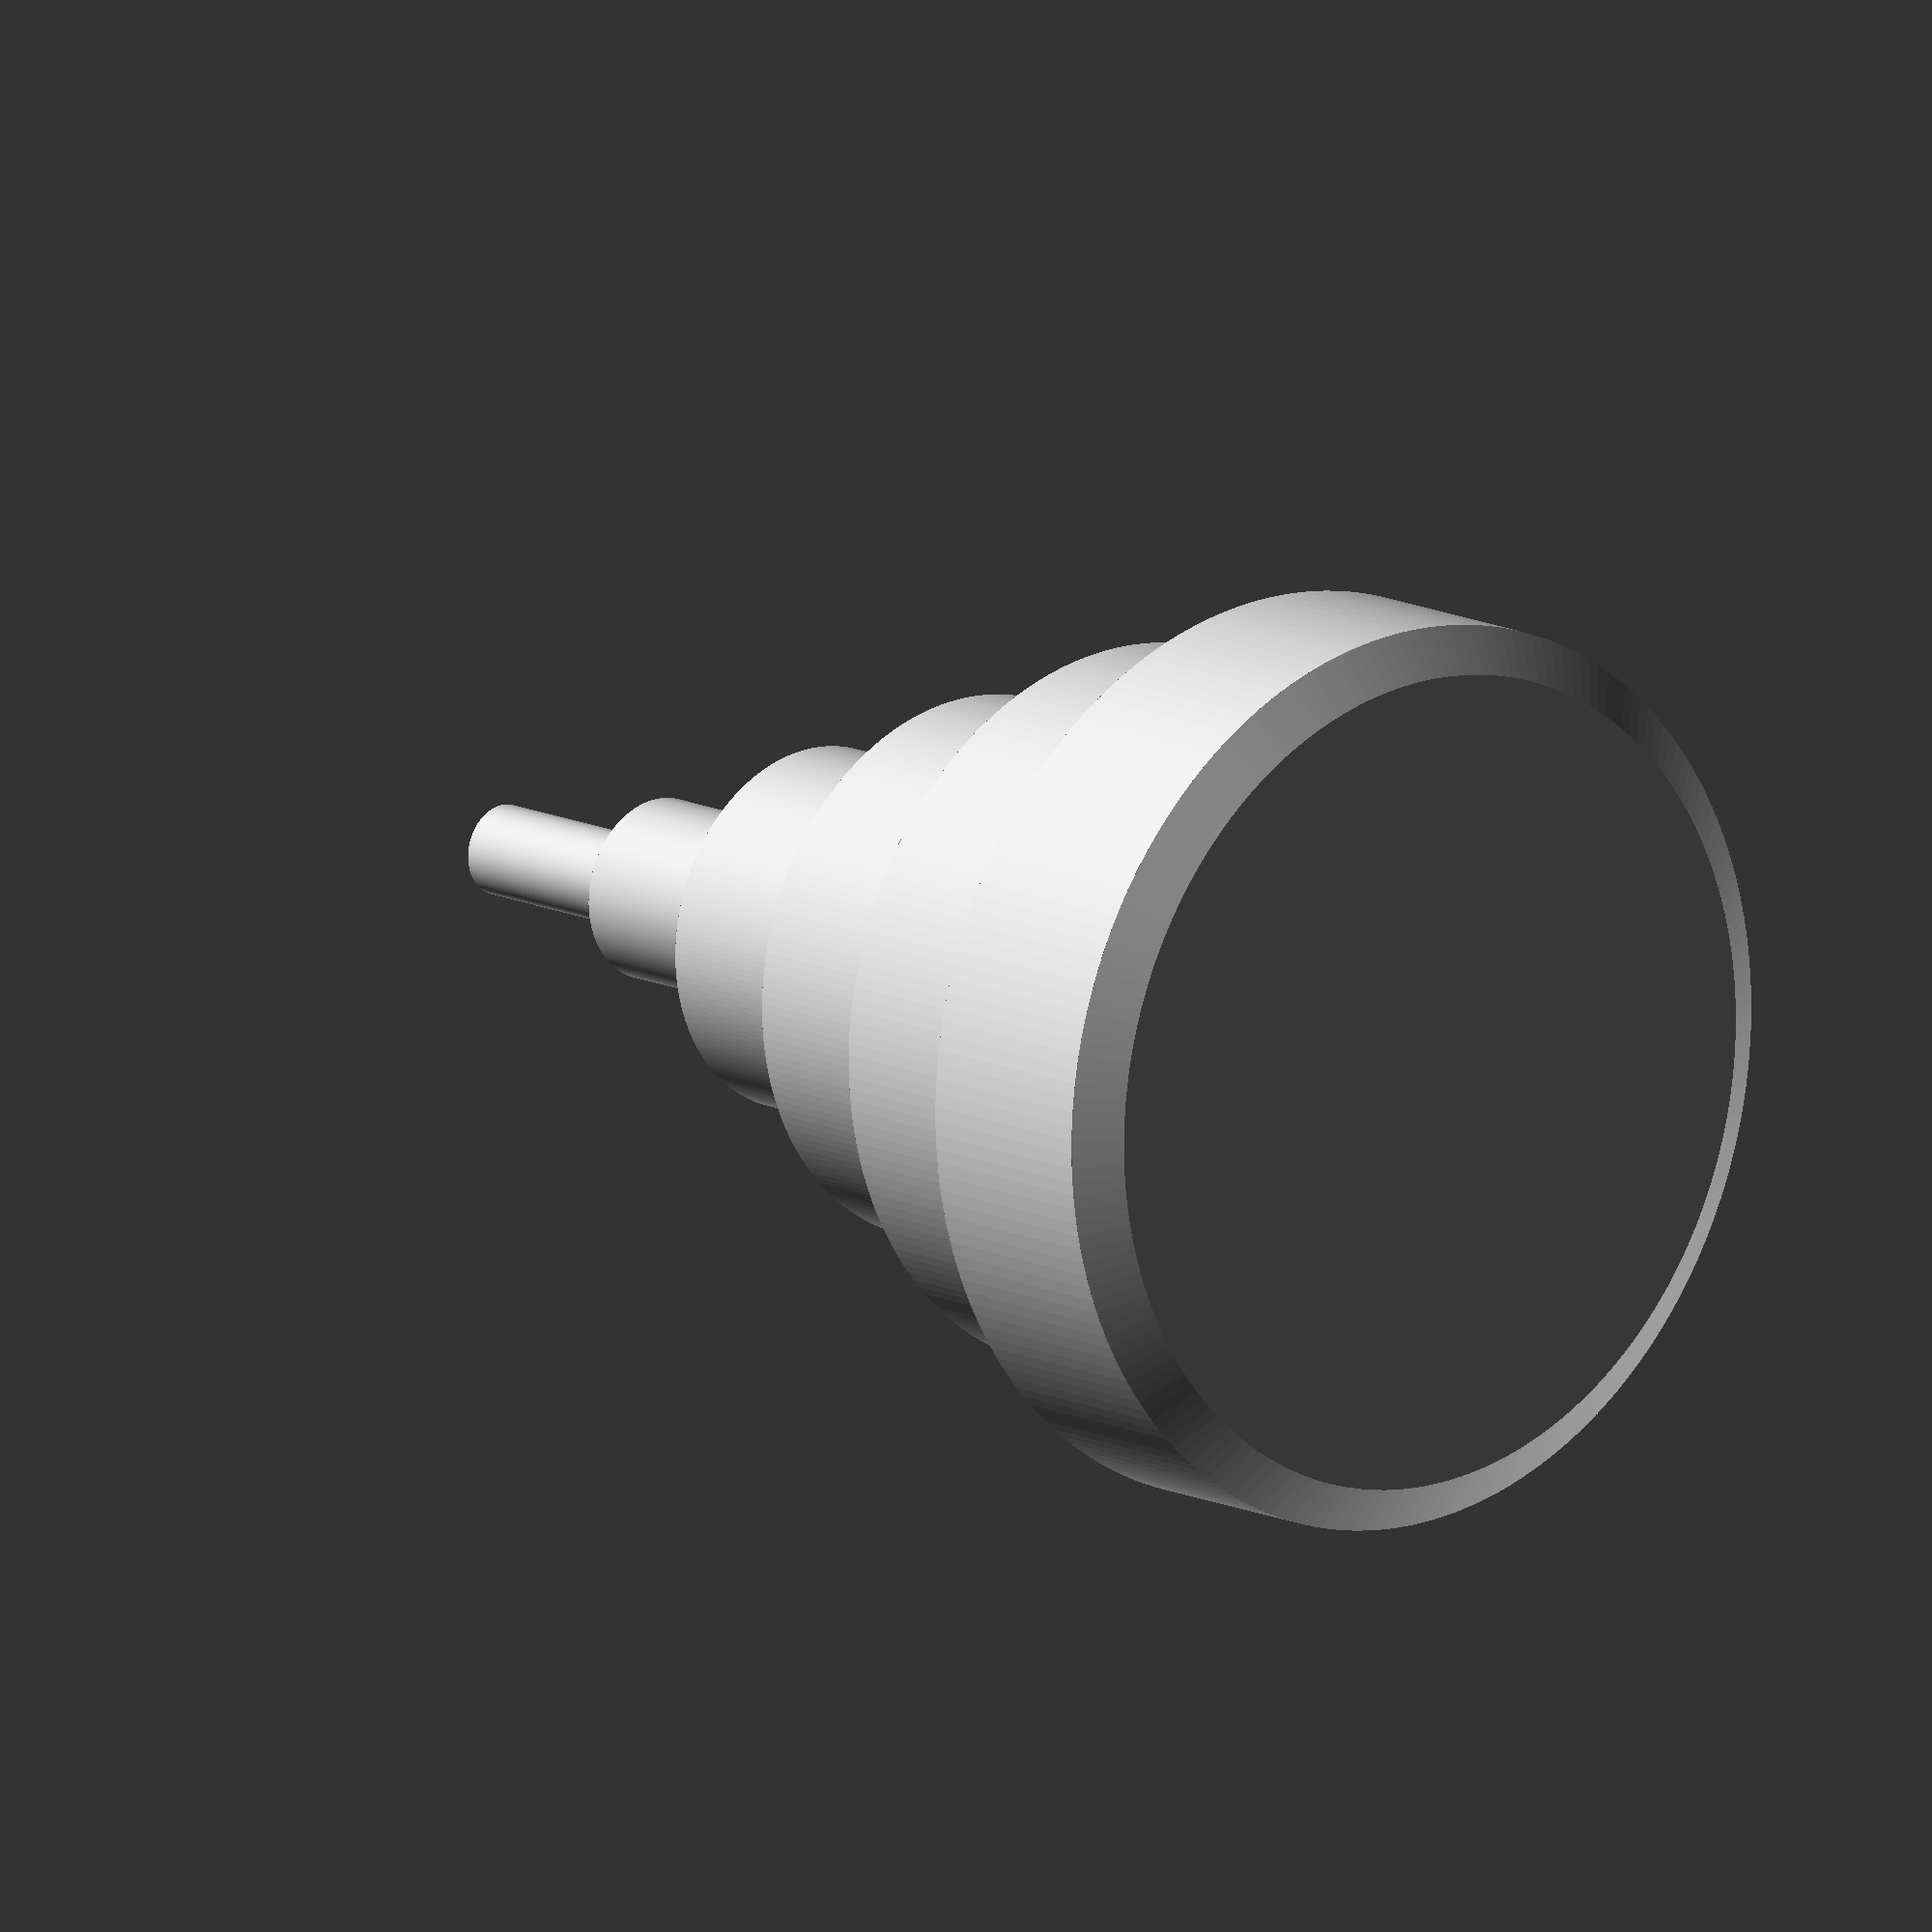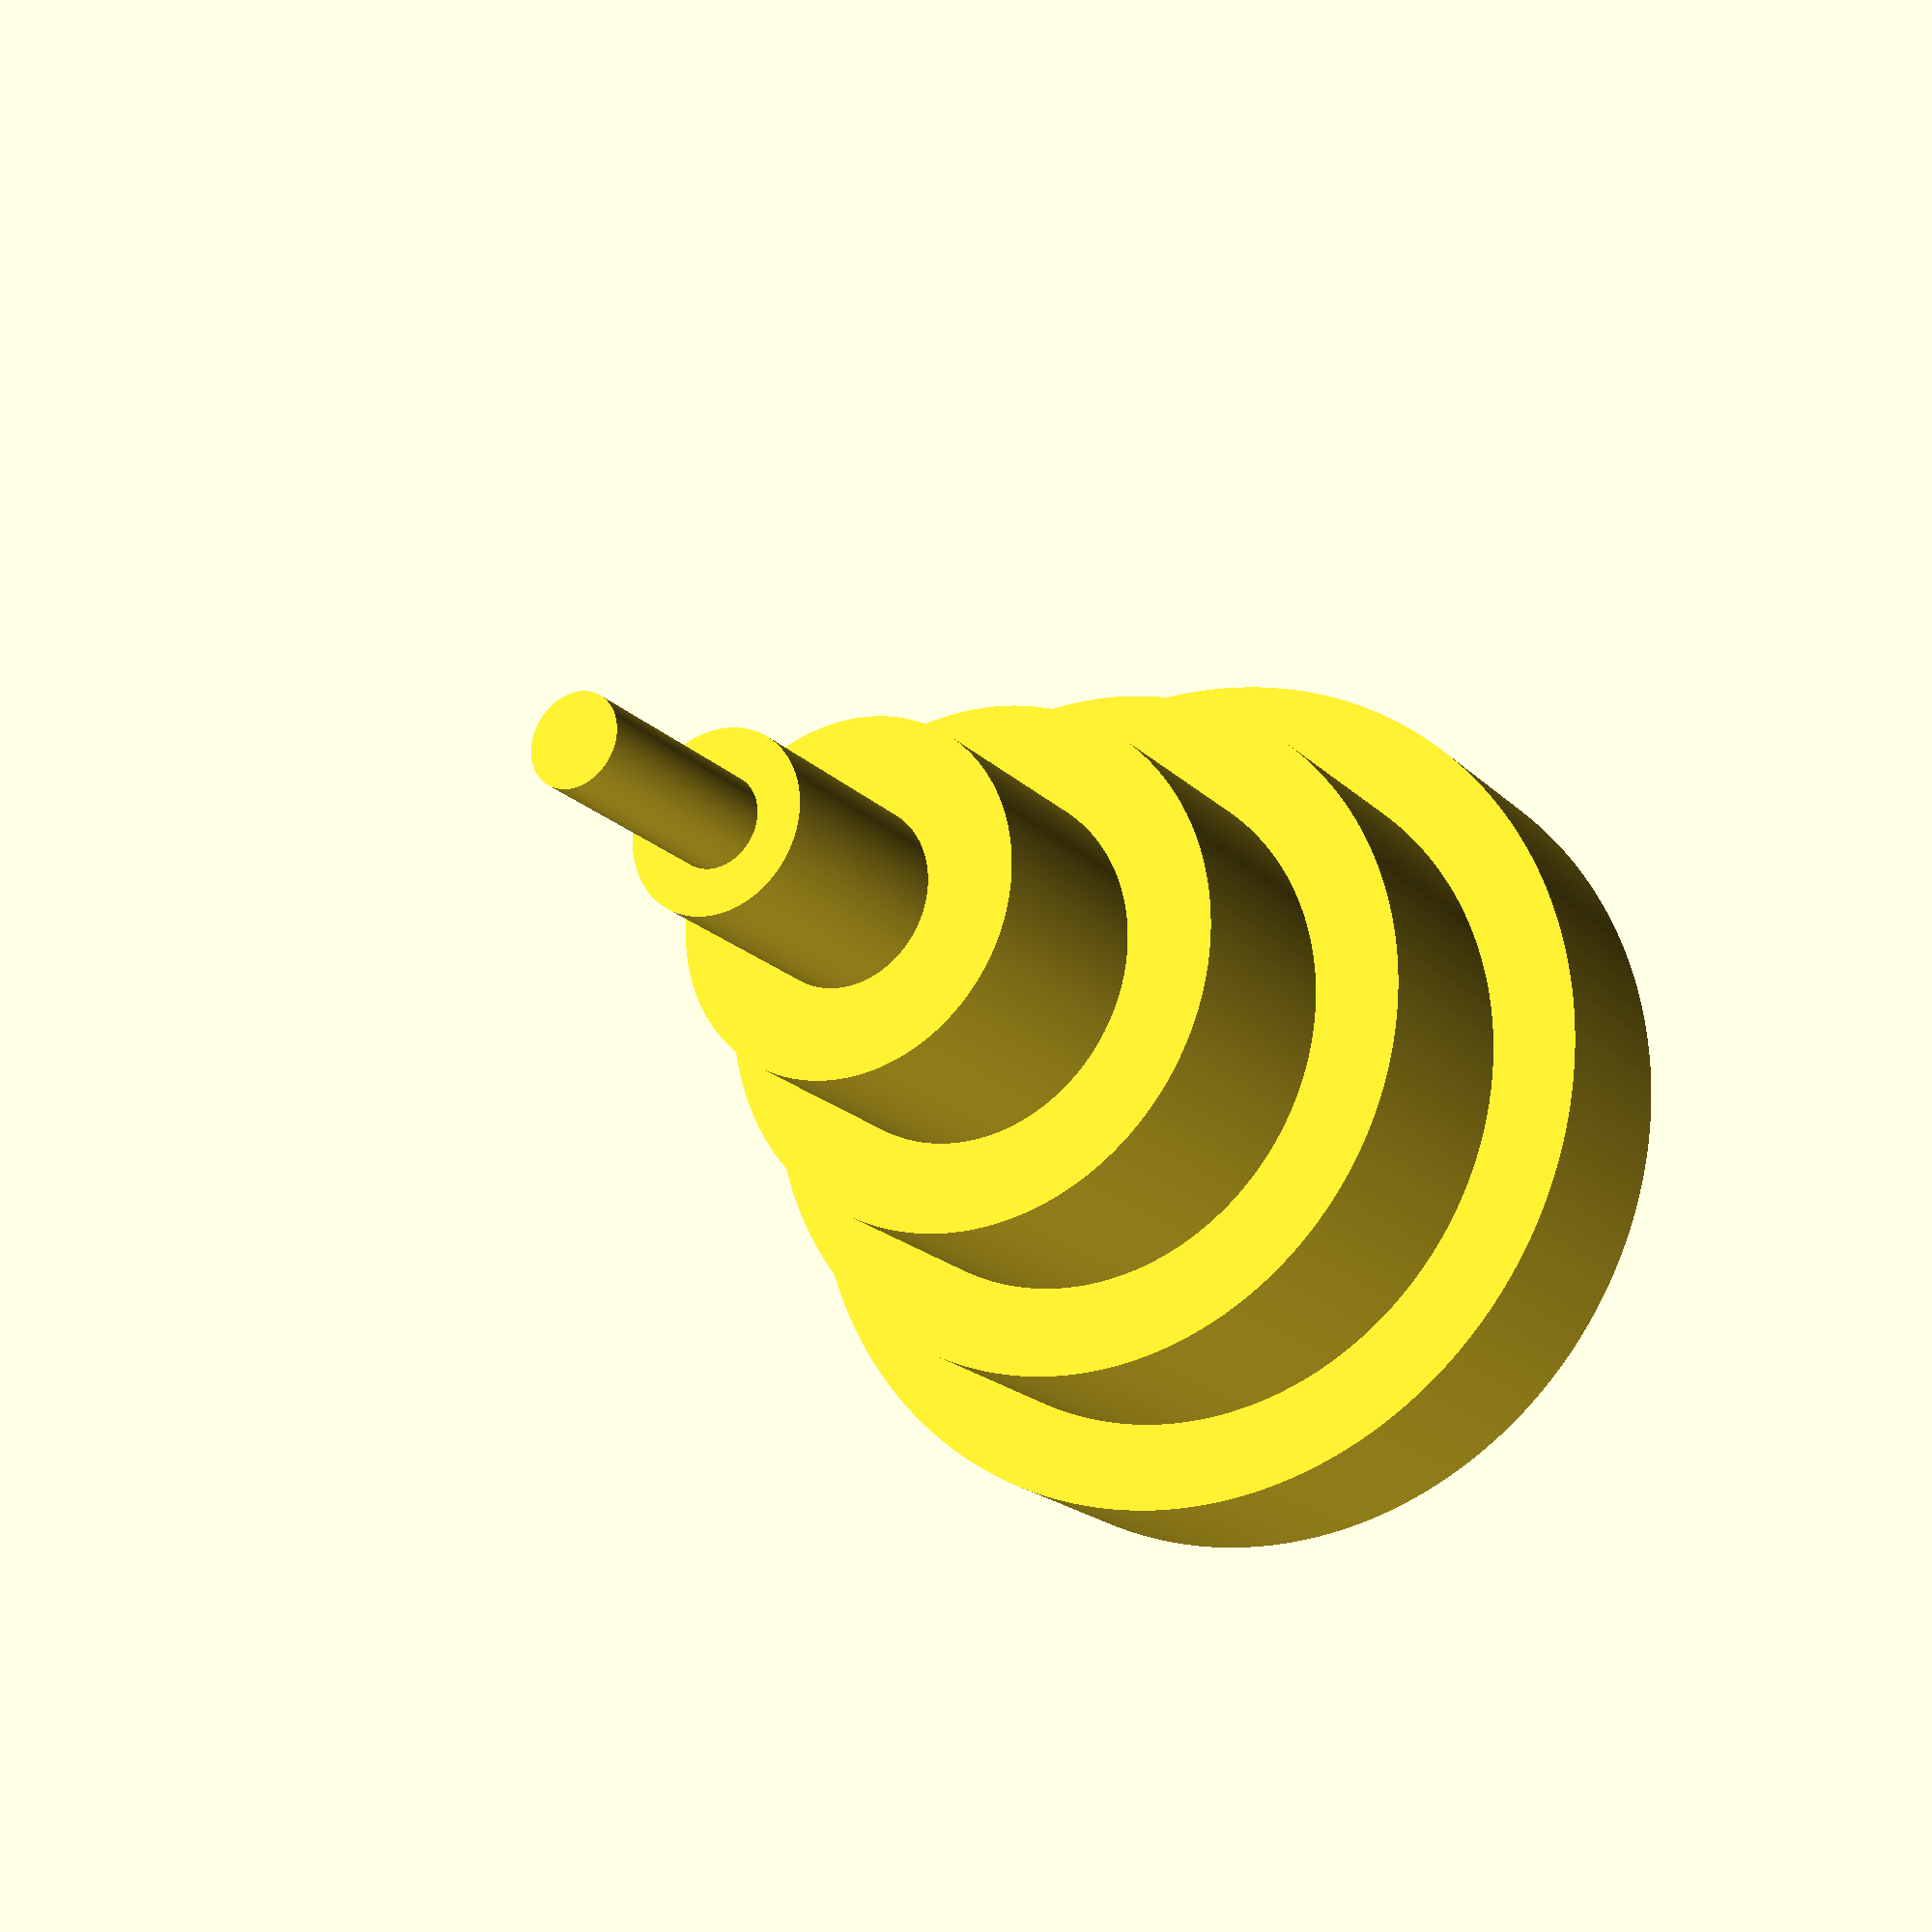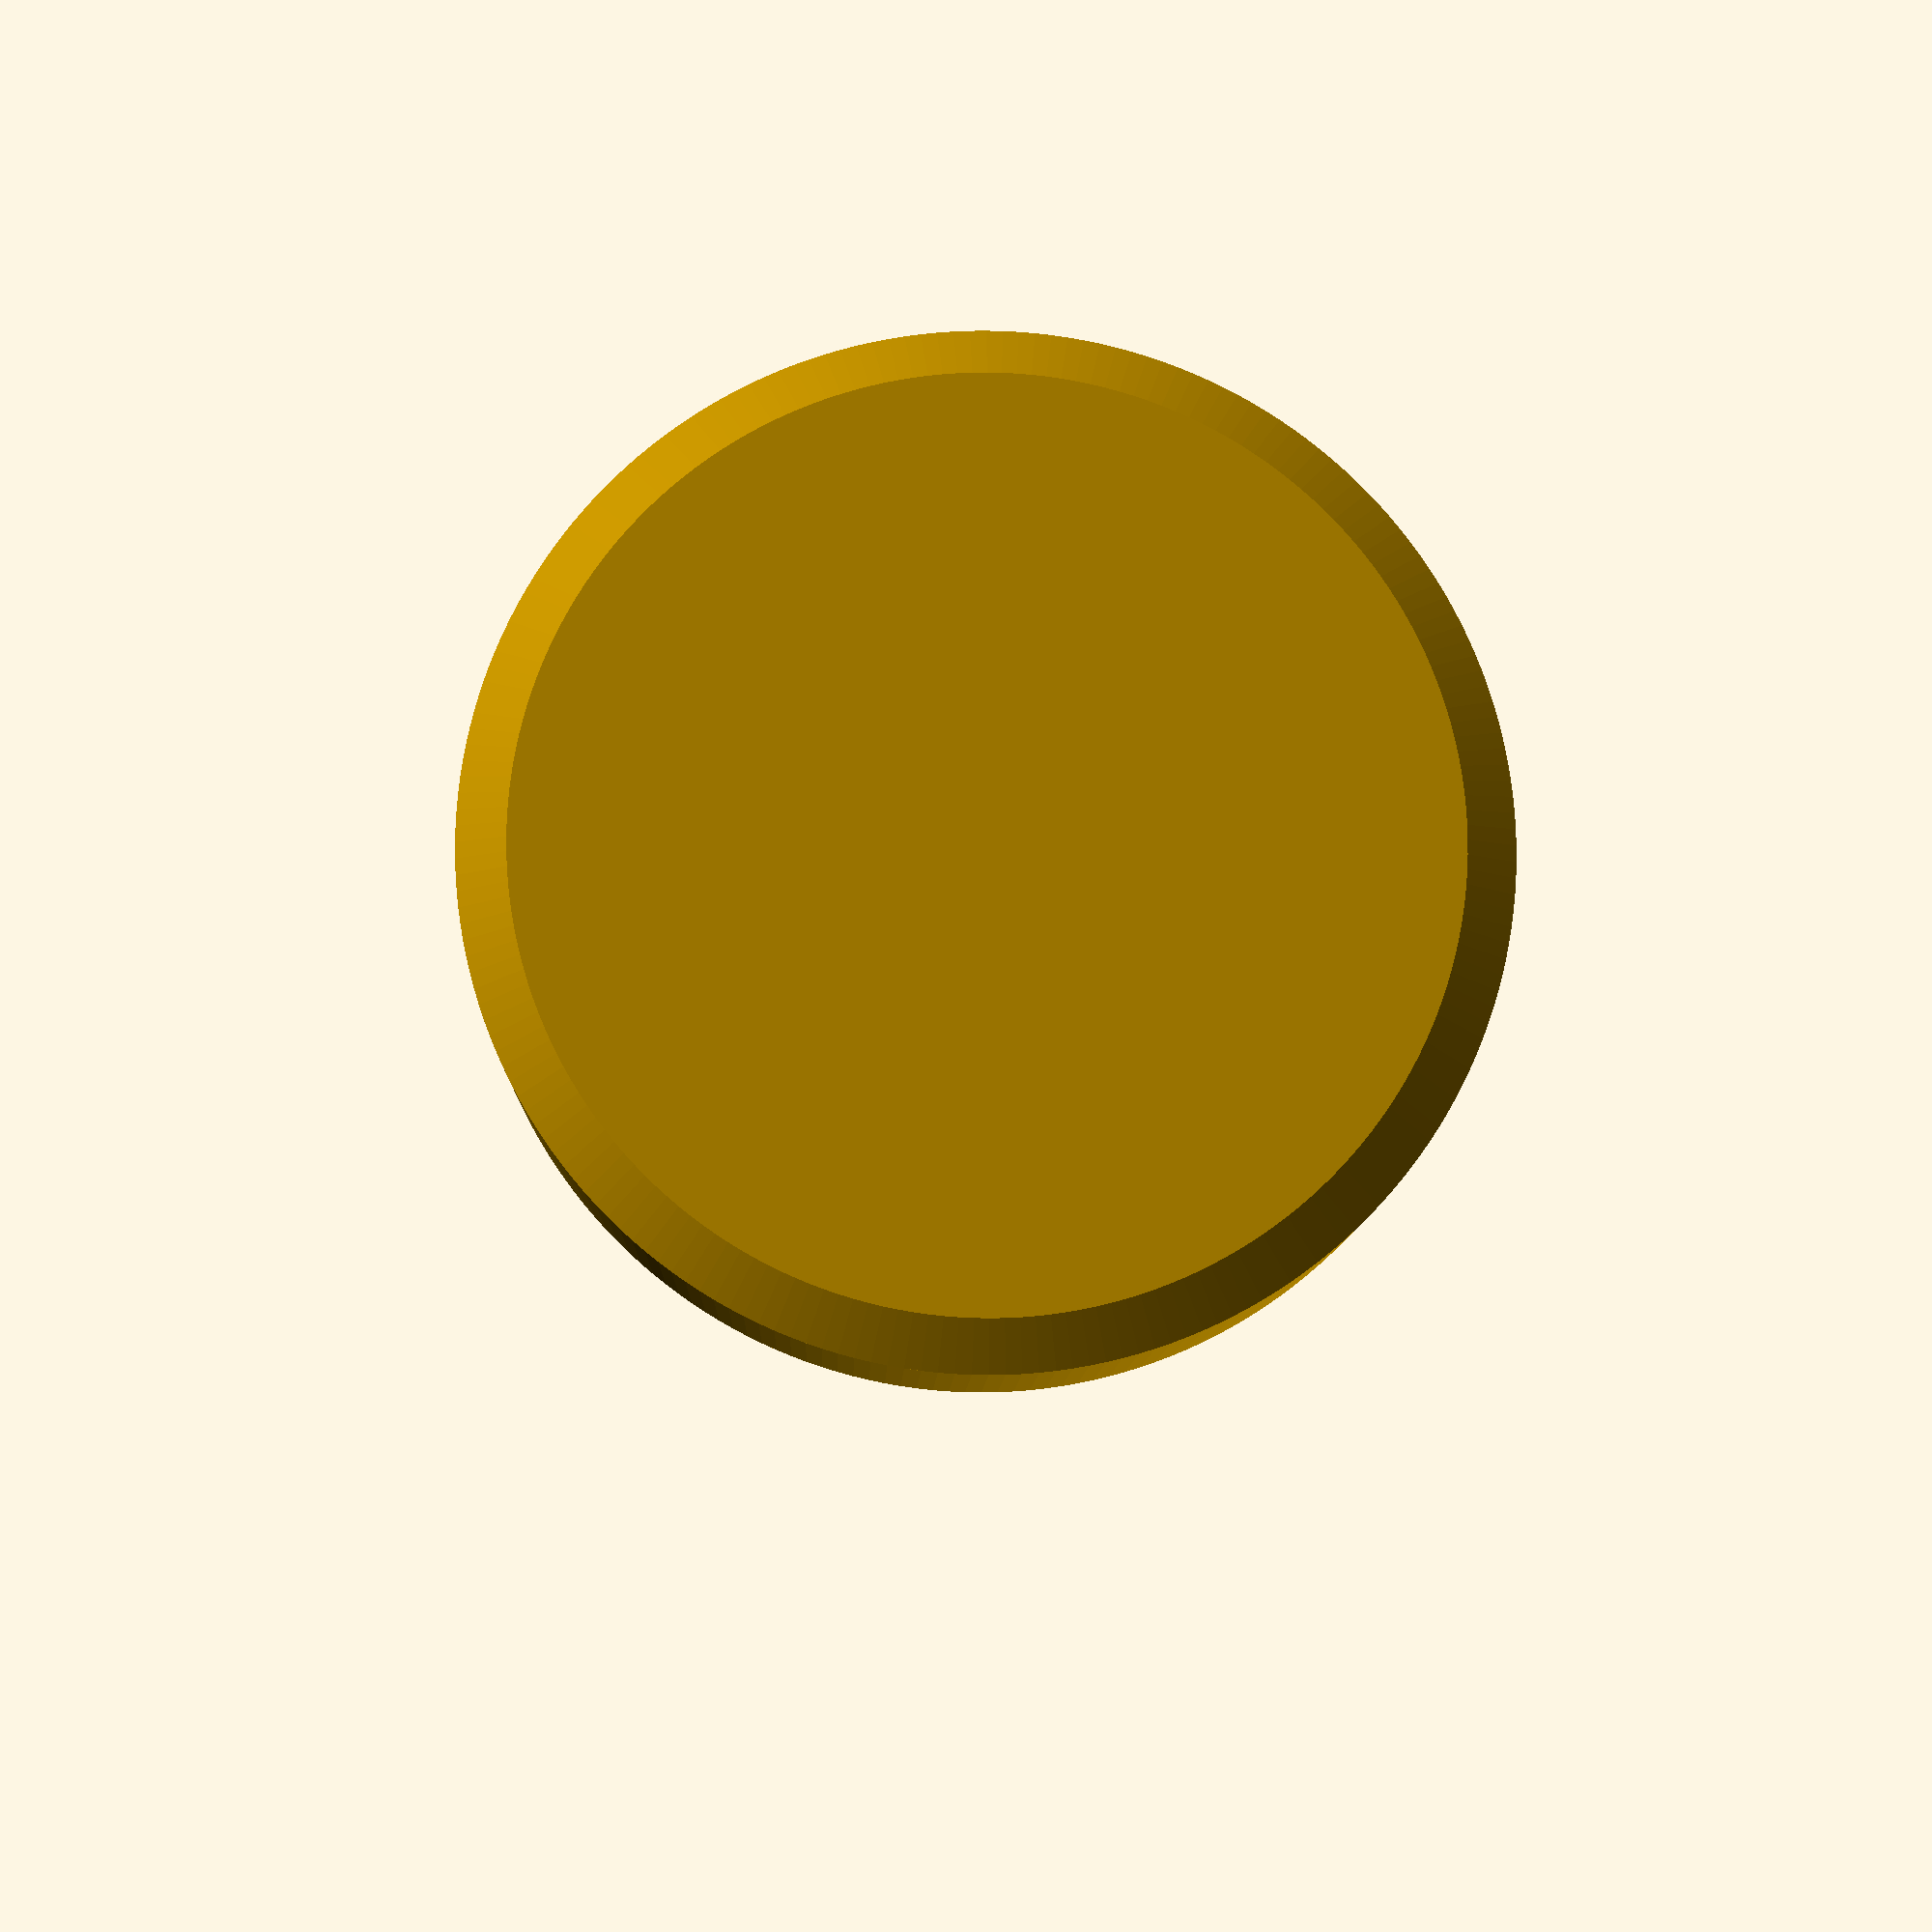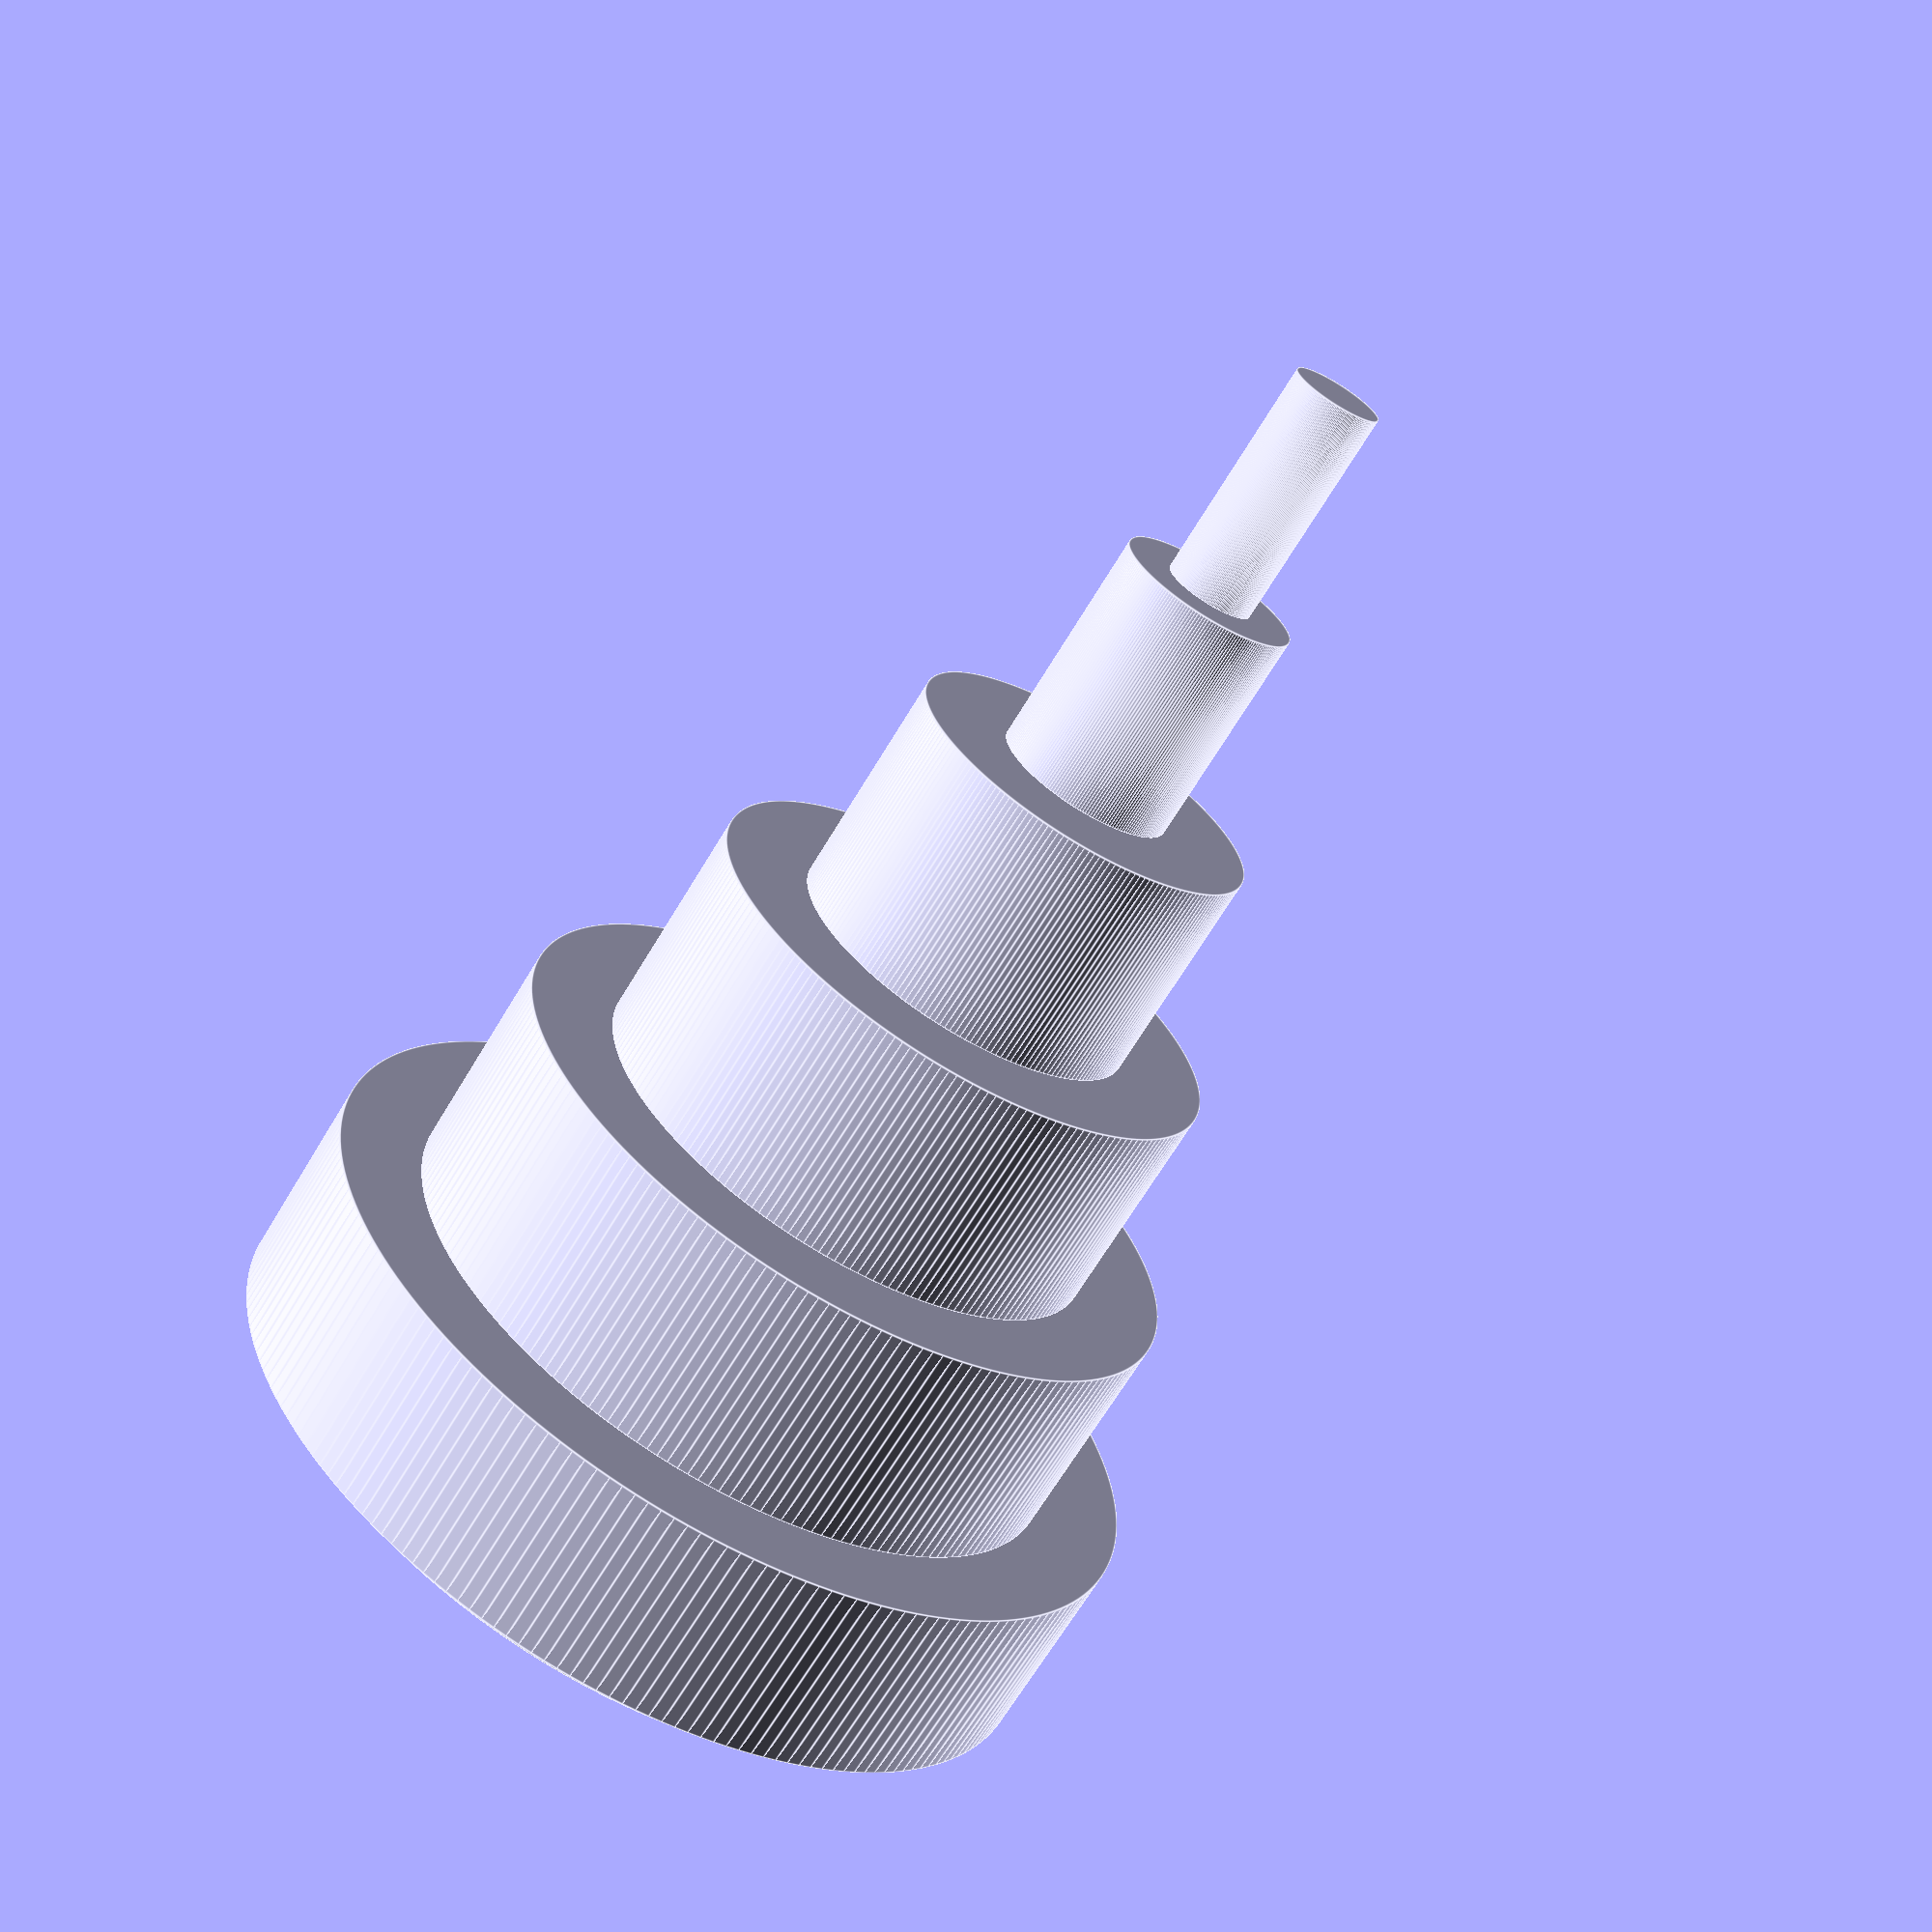
<openscad>
// OpenSCAD  test object for dimensional Accuracy Test
// Author : 5@xes

$fn = 200;

union () {
translate([0,0,0]) cylinder(0.6,9,10);
translate([0,0,0.6]) cylinder(4.4,10,10);
translate([0,0,5]) cylinder(5,8,8);
translate([0,0,10]) cylinder(5,6,6);
translate([0,0,15]) cylinder(5,4,4);
translate([0,0,20]) cylinder(5,2,2);
translate([0,0,25]) cylinder(5,1,1);
}
</openscad>
<views>
elev=346.8 azim=112.4 roll=137.7 proj=o view=solid
elev=19.6 azim=71.0 roll=30.2 proj=p view=solid
elev=9.2 azim=295.3 roll=178.4 proj=p view=solid
elev=246.9 azim=36.3 roll=210.9 proj=p view=edges
</views>
